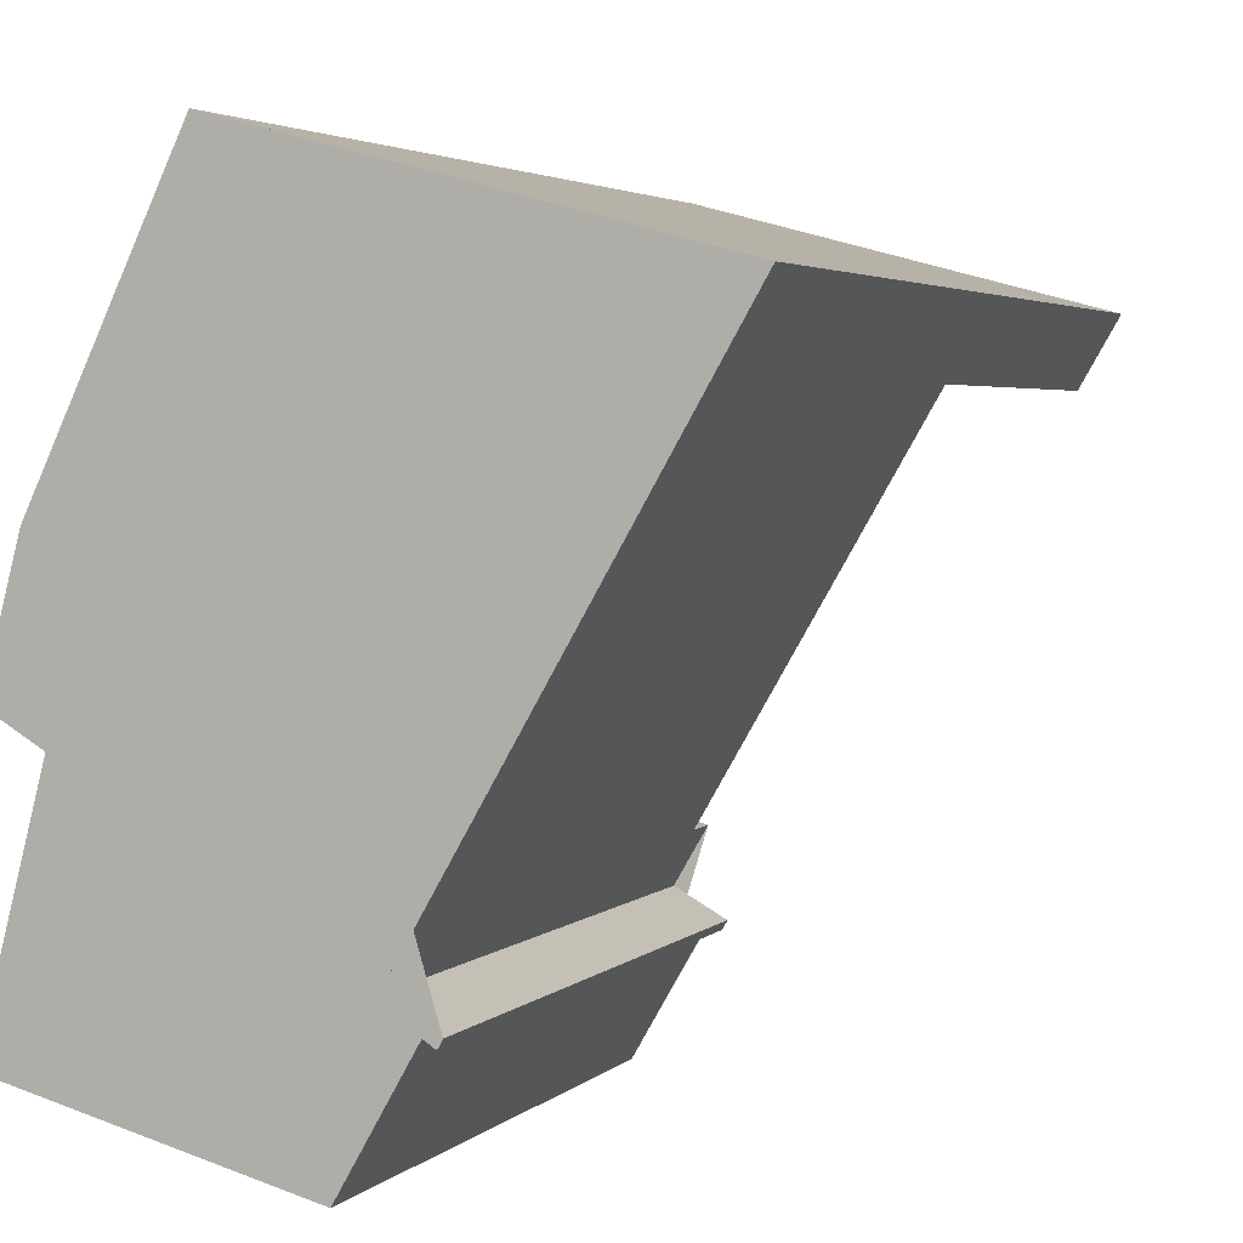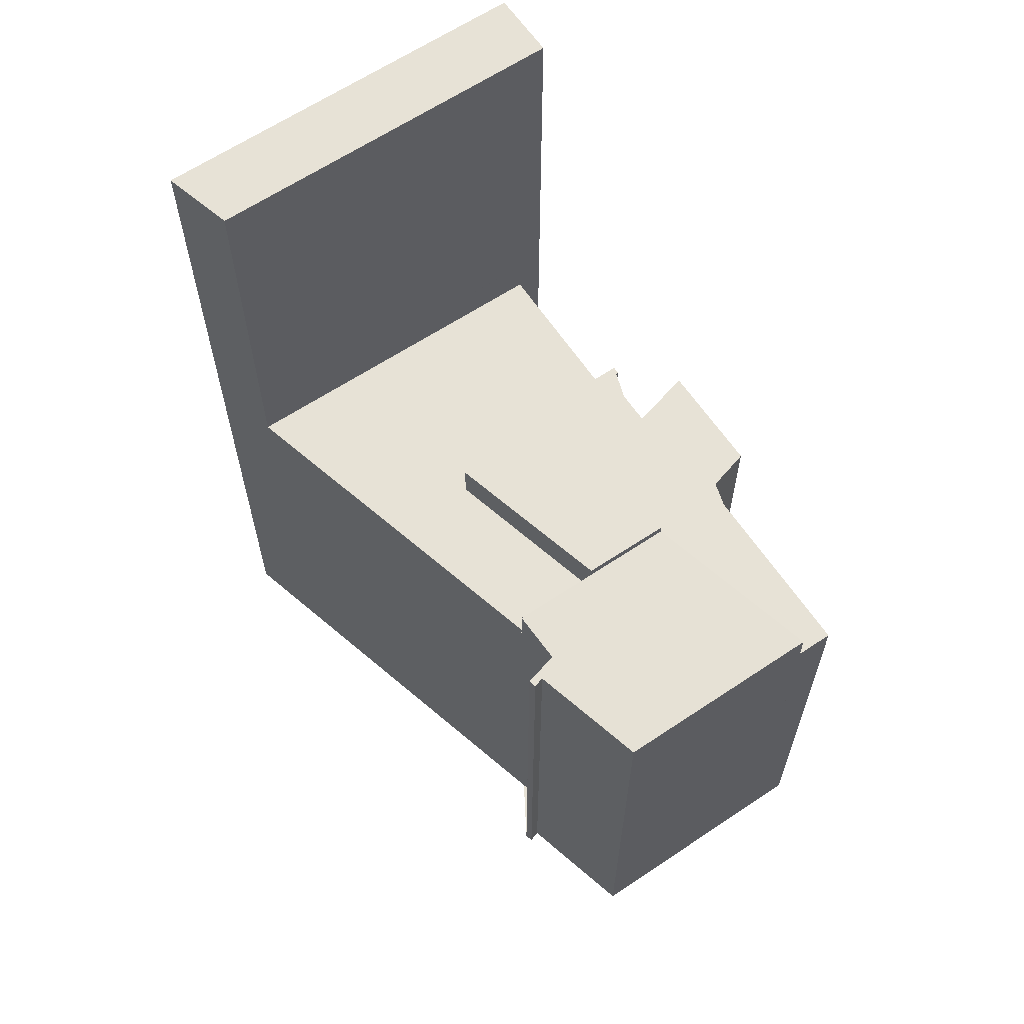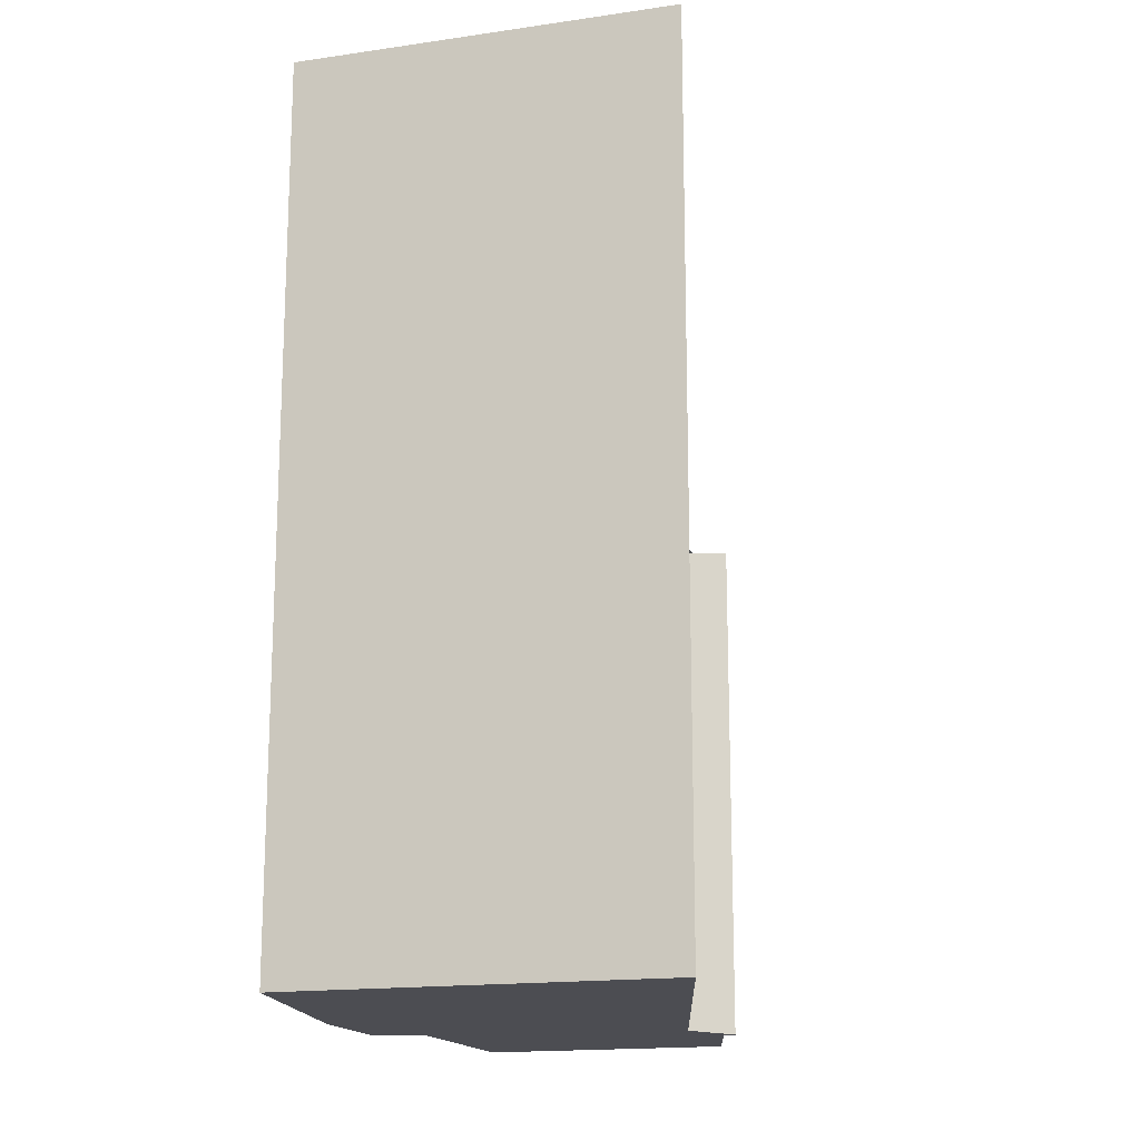
<metadata>
{"format":"obj","ext":"obj","renderer":"f3d","projection":"perspective","resolution":1024,"background":"white","views":[{"elev":3.3,"azim":-158.8,"up":"+Y"},{"elev":63.2,"azim":-19.2,"up":"+Z"},{"elev":-16.4,"azim":-148.1,"up":"+Z"}]}
</metadata>
<code>
v 34.32 -2083 14.13
v 34.01 -2083 14.13
v 34.46 -2084 14.11
v 36.14 -2084 14.1
v 37.03 -2087 14.06
v 35.66 -2088 14.07
v 37.25 -2094 14
v 29.93 -2096 14.92
v 28.13 -2092 14.99
v 27.84 -2093 14.98
v 27.73 -2092 14.99
v 28.98 -2092 15
v 21.65 -2079 26.07
v 32.6 -2076 26.11
v 22.71 -2081 14.27
v 32.37 -2078 14.19
v 36.49 -2094 14.01
v 22.98 -2081 14.27
v 33.12 -2078 14.18
v 22.71 -2081 14.27
v 28.19 -2090 14.13
v 36.15 -2094 14.01
v 34.27 -2082 14.13
v 22.71 -2081 15.25
v 33.12 -2078 15.32
v 28.19 -2090 15.04
v 36.15 -2094 14.96
v 21.92 -2079 26.07
v 22.78 -2079 26.07
v 26.86 -2078 26.09
v 24.25 -2078 26.08
v 23.28 -2079 26.07
v 22.71 -2081 26.08
v 33.12 -2078 26.13
v 33.12 -2078 15.3
v 31.2 -2079 15.31
v 22.71 -2081 15.34
v 33.12 -2078 11.47
v 34.27 -2082 11.48
v 32.37 -2078 11.47
v 24.34 -2080 26.09
v 23.31 -2081 26.09
v 22.98 -2081 26.08
v 22.71 -2081 26.08
v 33.12 -2078 26.13
v 27.9 -2079 26.1
v 25.3 -2080 26.09
v 32.37 -2078 14.19
v 33.12 -2078 11.47
v 32.37 -2078 15.32
v 32.37 -2078 15.3
v 33.51 -2083 14.14
v 32.37 -2078 11.47
v 33.51 -2083 11.48
v 32.37 -2078 26.12
v 32.37 -2078 26.12
v 31.85 -2076 26.11
v 32.37 -2078 14.19
v 32.37 -2078 11.47
v 23.67 -2079 26.08
v 22.97 -2079 26.08
v 22.31 -2080 26.07
v 22.04 -2080 26.07
v 32.8 -2077 26.12
v 32.04 -2077 26.11
v 27.25 -2078 26.09
v 24.64 -2079 26.08
v 28.47 -2090 14.13
v 28.47 -2090 15.04
v 31.31 -2095 14.92
v 22.98 -2081 15.33
v 22.98 -2081 26.08
v 22.98 -2081 14.27
v 22.98 -2081 15.26
v 28.47 -2090 14.13
v 35.08 -2089 14.07
v 35.84 -2088 14.06
v 28.47 -2090 15.04
v 28.19 -2090 15.04
v 33.34 -2089 15.34
v 33.34 -2089 15.07
v 30.73 -2090 15.35
v 30.73 -2090 15.05
v 33.34 -2089 14.09
v 30.73 -2090 14.11
v 28.19 -2090 14.13
v 36.48 -2094 14.01
v 37.24 -2094 14
v 31.29 -2095 14.93
v 29.9 -2096 14.92
v 36.13 -2094 14.96
v 36.13 -2094 14.01
v 23.31 -2081 14.27
v 23.31 -2081 26.09
v 23.31 -2081 15.33
v 23.31 -2081 15.26
v 23.31 -2081 14.27
v 23.64 -2082 14.26
v 23.91 -2083 14.24
v 25.56 -2086 14.2
v 25.83 -2086 14.2
v 33.78 -2084 14.13
v 30.73 -2084 15.33
v 30.73 -2084 15.17
v 28.12 -2085 15.34
v 28.12 -2085 15.16
v 34.19 -2083 14.12
v 30.73 -2084 14.15
v 28.12 -2085 14.18
v 25.97 -2087 14.19
v 26.25 -2086 14.19
v 33.99 -2084 14.12
v 31.14 -2085 15.33
v 31.14 -2085 15.16
v 28.53 -2086 15.34
v 28.53 -2086 15.14
v 31.14 -2085 14.14
v 28.53 -2086 14.17
v 34.4 -2084 14.11
v 35.26 -2084 14.11
v 36.21 -2084 14.1
v 36.15 -2094 14.01
v 36.13 -2094 14.01
v 33.34 -2089 15.07
v 30.73 -2084 14.15
v 30.73 -2084 15.17
v 33.34 -2089 15.34
v 30.73 -2084 15.33
v 33.34 -2089 15.07
v 36.13 -2094 14.96
v 33.34 -2089 14.09
v 33.34 -2089 15.34
v 36.15 -2094 14.96
v 27.9 -2079 14.23
v 27.9 -2079 15.32
v 27.9 -2079 26.1
v 27.9 -2079 14.23
v 27.9 -2079 15.29
v 31.14 -2085 14.14
v 31.14 -2085 15.33
v 30.73 -2084 14.15
v 30.73 -2084 15.33
v 25.01 -2085 14.22
v 25.29 -2085 14.21
v 30.19 -2083 14.17
v 33.51 -2083 14.14
v 34.27 -2082 14.13
v 33.51 -2083 11.48
v 33.51 -2083 14.14
v 34.27 -2082 11.48
v 33.51 -2083 11.48
v 30.73 -2090 15.05
v 33.52 -2095 14.94
v 33.55 -2095 14.94
v 30.73 -2090 14.11
v 30.73 -2090 15.05
v 28.12 -2085 14.18
v 28.12 -2085 15.16
v 30.73 -2090 15.35
v 28.12 -2085 15.34
v 30.73 -2090 14.11
v 30.73 -2090 15.35
v 25.3 -2080 14.25
v 25.3 -2080 15.33
v 25.3 -2080 26.09
v 25.3 -2080 14.25
v 25.3 -2080 15.27
v 28.53 -2086 14.17
v 28.53 -2086 15.34
v 28.12 -2085 14.18
v 27.58 -2084 14.19
v 28.12 -2085 15.34
v 29.82 -2090 15.05
v 32.64 -2095 14.93
v 32.67 -2095 14.93
v 29.82 -2090 14.12
v 29.82 -2090 15.05
v 29.82 -2090 14.12
v 24.34 -2080 14.26
v 24.34 -2080 15.33
v 24.34 -2080 26.09
v 24.34 -2080 14.26
v 24.34 -2080 15.26
v 27.6 -2086 14.18
v 27.19 -2085 14.19
v 26.65 -2084 14.2
v 35.33 -2084 14.11
v 36.21 -2087 14.07
v 35.33 -2084 14.11
v 36.17 -2084 14.1
v 36.99 -2087 14.06
v 36.11 -2084 14.1
v 27.1 -2088 14.16
v 27.38 -2088 14.16
v 32.26 -2087 14.11
v 34.55 -2086 14.09
v 32.26 -2087 15.33
v 28.73 -2088 14.15
v 29.65 -2088 14.14
v 29.65 -2088 15.34
v 35.89 -2086 14.08
v 36.73 -2086 14.07
v 36.78 -2086 14.07
v 32.26 -2087 15.33
v 32.26 -2087 15.11
v 29.65 -2088 15.34
v 29.65 -2088 15.1
v 32.26 -2087 14.11
v 29.65 -2088 14.14
v 35.22 -2089 14.07
v 34.95 -2089 14.07
v 36.71 -2092 14.03
v 29.46 -2079 14.21
v 29.46 -2079 15.31
v 29.46 -2079 26.11
v 29.46 -2079 14.21
v 29.46 -2079 15.3
v 33.86 -2087 14.1
v 32.32 -2084 14.14
v 31.77 -2083 14.15
v 32.73 -2085 14.13
v 28.41 -2077 26.1
v 28.8 -2078 26.1
v 29.46 -2079 26.11
v 36.42 -2094 14.01
v 36.43 -2094 14.01
v 32.31 -2078 15.32
v 32.31 -2078 15.3
v 35.02 -2089 14.07
v 35.09 -2089 14.07
v 32.31 -2078 14.19
v 32.31 -2078 26.12
v 32.31 -2078 14.19
v 34.48 -2087 14.09
v 33.45 -2083 14.14
v 33.72 -2084 14.13
v 33.92 -2084 14.12
v 31.98 -2077 26.11
v 31.79 -2076 26.11
v 32.31 -2078 26.12
v 29.91 -2096 14.92
v 29.93 -2096 14.92
v 28.01 -2092 14.99
v 28.12 -2092 14.99
v 29.69 -2095 14.93
v 36.67 -2094 14.01
v 36.64 -2094 14.01
v 36.19 -2093 14.02
v 33.82 -2089 14.08
v 36.32 -2093 14.02
v 28.34 -2079 14.22
v 28.34 -2079 15.32
v 28.34 -2079 26.11
v 28.34 -2079 14.22
v 28.34 -2079 15.29
v 32.73 -2087 14.11
v 31.19 -2084 14.15
v 30.64 -2083 14.16
v 31.6 -2085 14.14
v 27.28 -2078 26.09
v 27.67 -2078 26.1
v 28.34 -2079 26.11
v 29.22 -2079 26.11
v 28.99 -2078 26.1
v 33.33 -2095 14.94
v 33.14 -2094 14.96
v 33.34 -2095 14.94
v 29.22 -2079 14.22
v 29.22 -2079 26.11
v 29.22 -2079 15.31
v 29.22 -2079 15.3
v 29.22 -2079 14.22
v 30.09 -2082 14.18
v 31.94 -2089 15.06
v 30.84 -2085 15.33
v 31.4 -2087 15.34
v 28.9 -2078 26.1
v 28.7 -2077 26.1
v 30.36 -2083 14.17
v 30.54 -2084 14.16
v 31.94 -2089 15.06
v 30.63 -2084 15.17
v 30.63 -2084 14.16
v 31.94 -2089 15.34
v 30.63 -2084 15.33
v 31.94 -2089 15.34
v 30.63 -2084 14.16
v 30.63 -2084 15.33
v 36.33 -2093 14.02
v 36.26 -2093 14.02
v 32.33 -2094 14.95
v 33.18 -2094 14.95
v 35.82 -2093 14.02
v 30.98 -2095 14.94
v 33.21 -2094 14.95
v 37.08 -2093 14.01
v 36.33 -2093 14.02
v 35.82 -2093 14.97
v 29.59 -2095 14.93
v 35.82 -2093 14.97
v 35.82 -2093 14.02
v 34.01 -2083 14.13
v 34.32 -2083 14.13
v 34.32 -2083 -1.776e-15
v 34.01 -2083 1.776e-15
v 34.19 -2083 14.12
v 34.01 -2083 14.13
v 34.01 -2083 1.776e-15
v 34.19 -2083 -1.776e-15
v 35.26 -2084 14.11
v 34.46 -2084 14.11
v 34.46 -2084 -1.776e-15
v 35.26 -2084 0
v 36.21 -2084 14.1
v 36.14 -2084 14.1
v 36.14 -2084 0
v 36.21 -2084 -1.776e-15
v 36.99 -2087 14.06
v 37.03 -2087 14.06
v 37.03 -2087 0
v 36.99 -2087 0
v 35.84 -2088 14.06
v 35.66 -2088 14.07
v 35.66 -2088 0
v 35.84 -2088 1.776e-15
v 36.67 -2094 14.01
v 37.25 -2094 14
v 37.25 -2094 0
v 36.67 -2094 1.776e-15
v 29.9 -2096 14.92
v 29.93 -2096 14.92
v 29.93 -2096 0
v 29.9 -2096 -1.776e-15
v 28.12 -2092 14.99
v 28.13 -2092 14.99
v 28.13 -2092 -1.776e-15
v 28.12 -2092 0
v 27.73 -2092 14.99
v 27.84 -2093 14.98
v 27.84 -2093 0
v 27.73 -2092 0
v 28.01 -2092 14.99
v 27.73 -2092 14.99
v 27.73 -2092 0
v 28.01 -2092 0
v 28.19 -2090 15.04
v 28.98 -2092 15
v 28.98 -2092 0
v 28.19 -2090 0
v 21.92 -2079 26.07
v 21.65 -2079 26.07
v 21.65 -2079 -3.553e-15
v 21.92 -2079 3.553e-15
v 32.8 -2077 26.12
v 32.6 -2076 26.11
v 32.6 -2076 0
v 32.8 -2077 0
v 36.43 -2094 14.01
v 36.49 -2094 14.01
v 36.49 -2094 1.776e-15
v 36.43 -2094 0
v 22.78 -2079 26.07
v 21.92 -2079 26.07
v 21.92 -2079 3.553e-15
v 22.78 -2079 0
v 23.28 -2079 26.07
v 22.78 -2079 26.07
v 22.78 -2079 0
v 23.28 -2079 0
v 27.28 -2078 26.09
v 26.86 -2078 26.09
v 26.86 -2078 0
v 27.28 -2078 3.553e-15
v 26.86 -2078 26.09
v 24.25 -2078 26.08
v 24.25 -2078 0
v 26.86 -2078 0
v 24.25 -2078 26.08
v 23.28 -2079 26.07
v 23.28 -2079 0
v 24.25 -2078 0
v 22.04 -2080 26.07
v 22.71 -2081 26.08
v 22.71 -2081 0
v 22.04 -2080 -3.553e-15
v 34.27 -2082 11.48
v 33.12 -2078 11.47
v 33.12 -2078 1.776e-15
v 34.27 -2082 0
v 32.6 -2076 26.11
v 31.85 -2076 26.11
v 31.85 -2076 3.553e-15
v 32.6 -2076 0
v 21.65 -2079 26.07
v 22.04 -2080 26.07
v 22.04 -2080 -3.553e-15
v 21.65 -2079 -3.553e-15
v 33.12 -2078 26.13
v 32.8 -2077 26.12
v 32.8 -2077 0
v 33.12 -2078 0
v 29.93 -2096 14.92
v 31.31 -2095 14.92
v 31.31 -2095 -1.776e-15
v 29.93 -2096 0
v 36.71 -2092 14.03
v 35.84 -2088 14.06
v 35.84 -2088 1.776e-15
v 36.71 -2092 -1.776e-15
v 27.1 -2088 14.16
v 28.19 -2090 14.13
v 28.19 -2090 0
v 27.1 -2088 0
v 37.25 -2094 14
v 37.24 -2094 14
v 37.24 -2094 1.776e-15
v 37.25 -2094 0
v 29.69 -2095 14.93
v 29.9 -2096 14.92
v 29.9 -2096 -1.776e-15
v 29.69 -2095 1.776e-15
v 22.71 -2081 14.27
v 23.91 -2083 14.24
v 23.91 -2083 0
v 22.71 -2081 0
v 25.01 -2085 14.22
v 25.56 -2086 14.2
v 25.56 -2086 0
v 25.01 -2085 0
v 34.4 -2084 14.11
v 34.19 -2083 14.12
v 34.19 -2083 -1.776e-15
v 34.4 -2084 1.776e-15
v 25.56 -2086 14.2
v 25.97 -2087 14.19
v 25.97 -2087 0
v 25.56 -2086 0
v 34.46 -2084 14.11
v 34.4 -2084 14.11
v 34.4 -2084 1.776e-15
v 34.46 -2084 -1.776e-15
v 35.33 -2084 14.11
v 35.26 -2084 14.11
v 35.26 -2084 0
v 35.33 -2084 -1.776e-15
v 36.78 -2086 14.07
v 36.21 -2084 14.1
v 36.21 -2084 -1.776e-15
v 36.78 -2086 0
v 33.55 -2095 14.94
v 36.15 -2094 14.96
v 36.15 -2094 -1.776e-15
v 33.55 -2095 1.776e-15
v 23.91 -2083 14.24
v 25.01 -2085 14.22
v 25.01 -2085 0
v 23.91 -2083 0
v 34.32 -2083 14.13
v 34.27 -2082 14.13
v 34.27 -2082 -1.776e-15
v 34.32 -2083 -1.776e-15
v 33.34 -2095 14.94
v 33.55 -2095 14.94
v 33.55 -2095 1.776e-15
v 33.34 -2095 1.776e-15
v 31.31 -2095 14.92
v 32.67 -2095 14.93
v 32.67 -2095 0
v 31.31 -2095 -1.776e-15
v 35.66 -2088 14.07
v 36.21 -2087 14.07
v 36.21 -2087 0
v 35.66 -2088 0
v 36.11 -2084 14.1
v 35.33 -2084 14.11
v 35.33 -2084 -1.776e-15
v 36.11 -2084 1.776e-15
v 36.21 -2087 14.07
v 36.99 -2087 14.06
v 36.99 -2087 0
v 36.21 -2087 0
v 36.14 -2084 14.1
v 36.11 -2084 14.1
v 36.11 -2084 1.776e-15
v 36.14 -2084 0
v 25.97 -2087 14.19
v 27.1 -2088 14.16
v 27.1 -2088 0
v 25.97 -2087 0
v 37.03 -2087 14.06
v 36.78 -2086 14.07
v 36.78 -2086 0
v 37.03 -2087 0
v 37.08 -2093 14.01
v 36.71 -2092 14.03
v 36.71 -2092 -1.776e-15
v 37.08 -2093 -1.776e-15
v 28.7 -2077 26.1
v 28.41 -2077 26.1
v 28.41 -2077 0
v 28.7 -2077 0
v 36.15 -2094 14.01
v 36.43 -2094 14.01
v 36.43 -2094 0
v 36.15 -2094 0
v 31.85 -2076 26.11
v 31.79 -2076 26.11
v 31.79 -2076 0
v 31.85 -2076 3.553e-15
v 29.93 -2096 14.92
v 29.93 -2096 14.92
v 29.93 -2096 0
v 29.93 -2096 0
v 28.98 -2092 15
v 28.01 -2092 14.99
v 28.01 -2092 0
v 28.98 -2092 0
v 27.84 -2093 14.98
v 28.12 -2092 14.99
v 28.12 -2092 0
v 27.84 -2093 0
v 29.59 -2095 14.93
v 29.69 -2095 14.93
v 29.69 -2095 1.776e-15
v 29.59 -2095 1.776e-15
v 36.49 -2094 14.01
v 36.67 -2094 14.01
v 36.67 -2094 1.776e-15
v 36.49 -2094 1.776e-15
v 28.41 -2077 26.1
v 27.28 -2078 26.09
v 27.28 -2078 3.553e-15
v 28.41 -2077 0
v 32.67 -2095 14.93
v 33.34 -2095 14.94
v 33.34 -2095 1.776e-15
v 32.67 -2095 0
v 31.79 -2076 26.11
v 28.7 -2077 26.1
v 28.7 -2077 0
v 31.79 -2076 0
v 37.24 -2094 14
v 37.08 -2093 14.01
v 37.08 -2093 -1.776e-15
v 37.24 -2094 1.776e-15
v 28.13 -2092 14.99
v 29.59 -2095 14.93
v 29.59 -2095 1.776e-15
v 28.13 -2092 -1.776e-15
v 21.65 -2079 0
v 32.6 -2076 0
v 34.32 -2083 0
v 34.01 -2083 0
v 34.46 -2084 0
v 36.14 -2084 0
v 37.03 -2087 0
v 35.66 -2088 0
v 37.25 -2094 0
v 29.93 -2096 0
v 28.13 -2092 0
v 27.84 -2093 0
v 27.73 -2092 0
v 28.98 -2092 0
f 226 122 123 225
f 228 36 227
f 247 88 7 246
f 95 71 72 94
f 61 29 32 60
f 62 28 29 61
f 63 13 28 62
f 65 57 14 64
f 67 31 30 66
f 60 32 31 67
f 97 73 74 96
f 96 74 71 95
f 151 59 49 150
f 50 25 35 51
f 55 34 25 50
f 261 66 30 260
f 51 35 19 58
f 58 19 38 53
f 52 23 39 54
f 60 41 42 61
f 61 42 43 62
f 62 43 44 63
f 64 45 56 65
f 66 46 47 67
f 67 47 41 60
f 262 46 66 261
f 68 21 26 69
f 71 37 33 72
f 73 20 24 74
f 74 24 37 71
f 98 18 93
f 201 188 6 77 76 196
f 244 10 11 243
f 300 91 92 301
f 99 15 18 98
f 291 174 89 294
f 230 211 229
f 210 76 77 212
f 175 70 89 174
f 242 8 90 241
f 91 27 22 92
f 227 36 214 215 232
f 233 216 217 36 228
f 194 75 86 193
f 229 211 218 234
f 214 36 217
f 144 101 100 143
f 236 219 220 235
f 114 104 103 113
f 116 106 105 115
f 147 1 2 107 102 146
f 117 108 104 114
f 118 109 106 116
f 110 100 101 111
f 237 221 219 236
f 205 114 113 204
f 207 116 115 206
f 208 117 114 205
f 209 118 116 207
f 112 102 107 119
f 187 120 189
f 283 157 158 282
f 165 136 135 164
f 167 138 137 166
f 286 162 200 276
f 164 135 138 167
f 287 170 171 145 280
f 275 169 172 288
f 281 156 159 284
f 282 158 160 285
f 143 99 98 144
f 235 220 213 231
f 148 40 48 149
f 163 134 145 171
f 298 130 153 295
f 153 130 133 154
f 177 156 155 176
f 181 165 164 180
f 183 167 166 182
f 199 161 178 198
f 180 164 167 183
f 186 171 170 185
f 185 170 168 184
f 179 163 171 186
f 295 153 265 292
f 265 153 154 267
f 176 68 69 177
f 180 95 94 181
f 182 97 96 183
f 198 178 75 194
f 183 96 95 180
f 185 101 144 186
f 184 111 101 185
f 186 144 98 93 179
f 202 191 188 201
f 190 187 189 192
f 203 5 191 202
f 192 4 121 190
f 193 110 111 194
f 234 218 221 237
f 198 184 168 199
f 194 111 184 198
f 201 187 190 202
f 202 190 121 203
f 204 80 81 205
f 206 82 83 207
f 196 112 119 3 120 187 201
f 205 81 84 208
f 207 83 85 209
f 276 200 169 275
f 249 211 230 248
f 297 250 210 212 296
f 270 252 253 269
f 272 254 255 271
f 256 218 211 249
f 271 255 252 270
f 258 220 219 257
f 259 221 218 256
f 257 219 221 259
f 239 57 65 238
f 273 251 268
f 238 65 56 240
f 225 87 17 226
f 227 50 51 228
f 229 76 210 230
f 232 55 50 227
f 228 51 58 233
f 234 196 76 229
f 235 146 102 236
f 237 112 196 234
f 248 230 210 250
f 278 239 238 277
f 277 238 240 224 264
f 236 102 112 237
f 231 16 146 235
f 241 89 70 242
f 241 90 245
f 294 89 241 245 299
f 246 17 87 247
f 293 131 249 248 290
f 289 250 297
f 252 135 136 253
f 254 137 138 255
f 249 131 195 256
f 255 138 135 252
f 280 145 279
f 256 195 139 259
f 259 139 141 257
f 279 145 134 251 273
f 260 222 223 261
f 290 248 250 289
f 264 224 263
f 263 262 261 223 264
f 292 265 174 291
f 267 175 174 265
f 269 215 214 270
f 271 217 216 272
f 270 214 217 271
f 268 213 220 258 273
f 275 140 197 276
f 277 223 222 278
f 264 223 277
f 279 258 257 141 280
f 273 258 279
f 282 126 125 283
f 276 197 132 286
f 280 141 287
f 288 142 140 275
f 284 127 124 281
f 285 128 126 282
f 266 152 274
f 289 87 225 290
f 291 173 152 266 292
f 294 78 173 291
f 292 266 295
f 296 88 247 297
f 299 9 244 243 12 79 78 294
f 290 225 123 293
f 297 247 87 289
f 301 84 81 300
f 295 266 274 129 298
f 303 304 305 302
f 307 308 309 306
f 311 312 313 310
f 315 316 317 314
f 319 320 321 318
f 323 324 325 322
f 327 328 329 326
f 331 332 333 330
f 335 336 337 334
f 339 340 341 338
f 343 344 345 342
f 347 348 349 346
f 351 352 353 350
f 355 356 357 354
f 359 360 361 358
f 363 364 365 362
f 367 368 369 366
f 371 372 373 370
f 375 376 377 374
f 379 380 381 378
f 383 384 385 382
f 387 388 389 386
f 391 392 393 390
f 395 396 397 394
f 399 400 401 398
f 403 404 405 402
f 407 408 409 406
f 411 412 413 410
f 415 416 417 414
f 419 420 421 418
f 423 424 425 422
f 427 428 429 426
f 431 432 433 430
f 435 436 437 434
f 439 440 441 438
f 443 444 445 442
f 447 448 449 446
f 451 452 453 450
f 455 456 457 454
f 459 460 461 458
f 463 464 465 462
f 467 468 469 466
f 471 472 473 470
f 475 476 477 474
f 479 480 481 478
f 483 484 485 482
f 487 488 489 486
f 491 492 493 490
f 495 496 497 494
f 499 500 501 498
f 503 504 505 502
f 507 508 509 506
f 511 512 513 510
f 515 516 517 514
f 519 520 521 518
f 523 524 525 522
f 527 528 529 526
f 531 532 533 530
f 535 536 537 534
f 539 540 541 538
f 543 544 545 542
f 547 548 549 546
f 551 552 553 554 555 556 557 558 559 560 561 562 563 550

</code>
